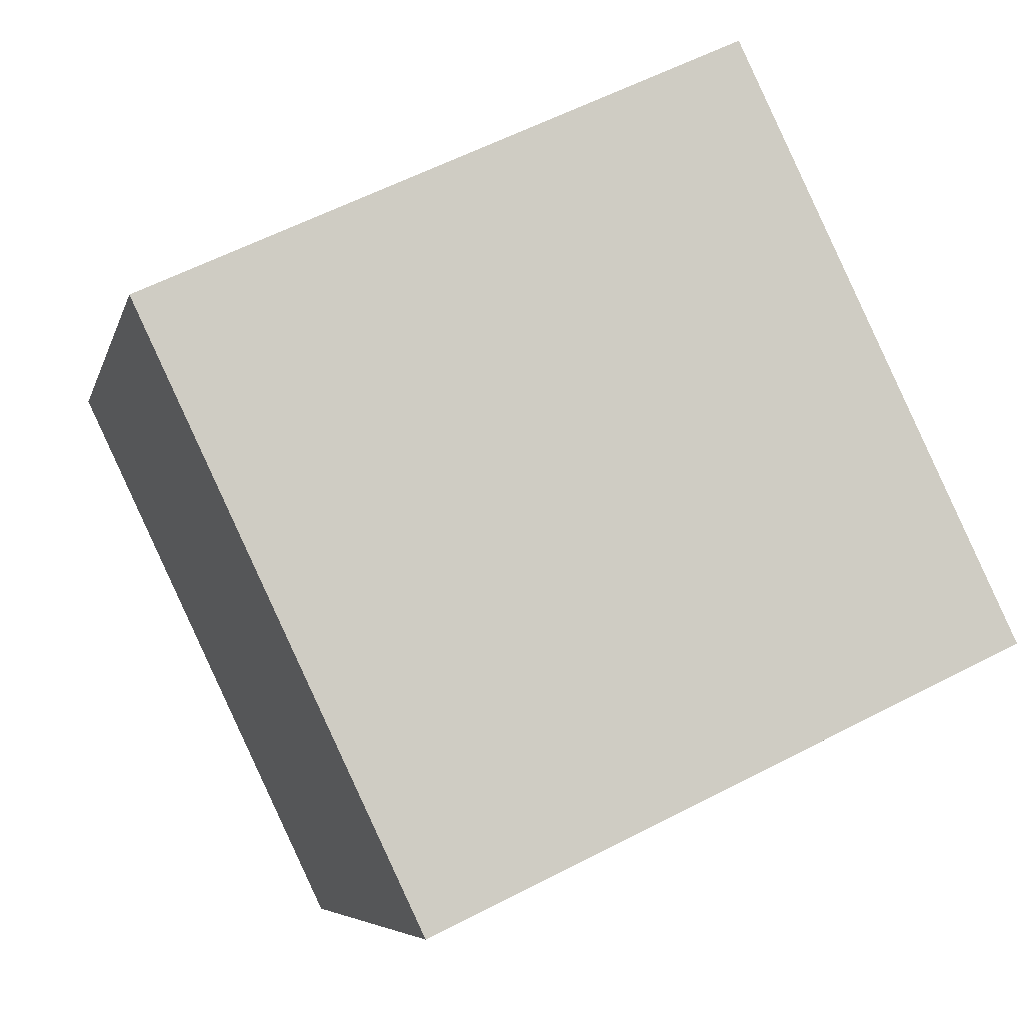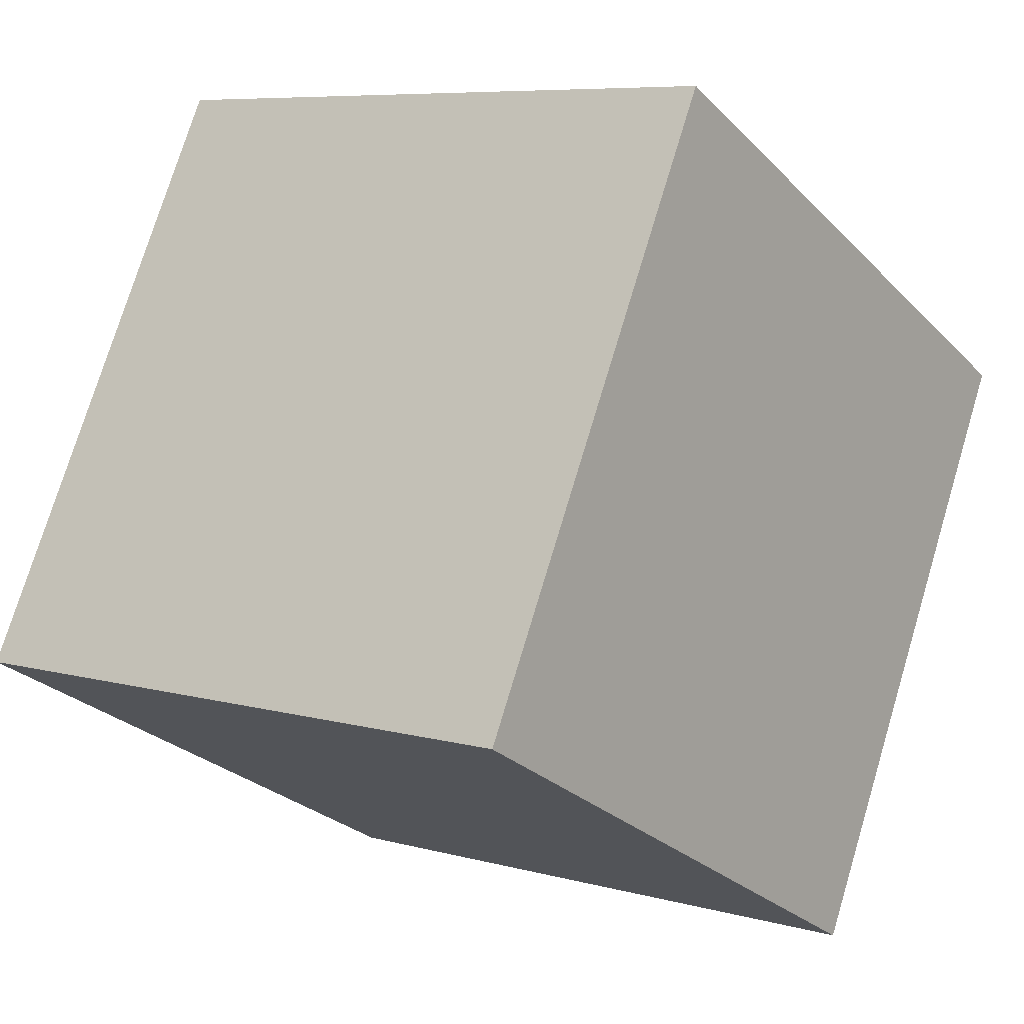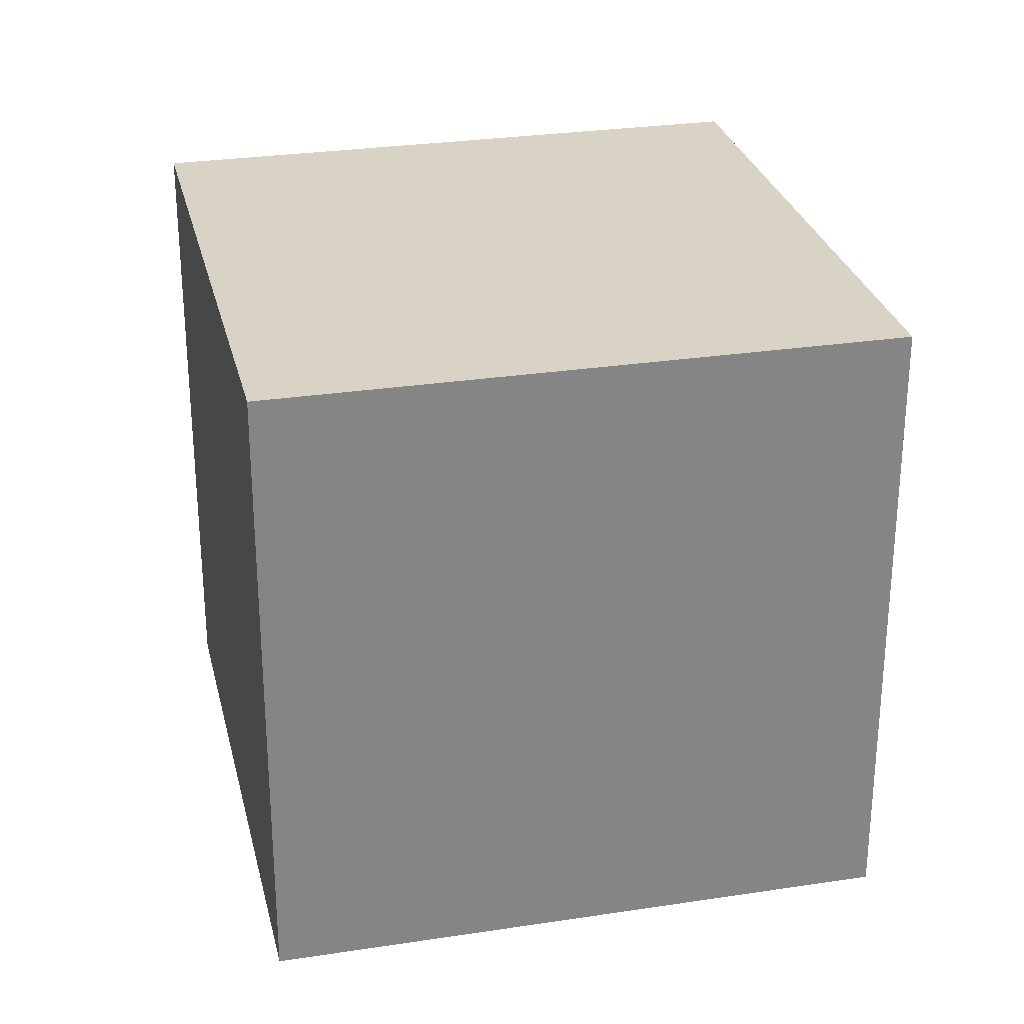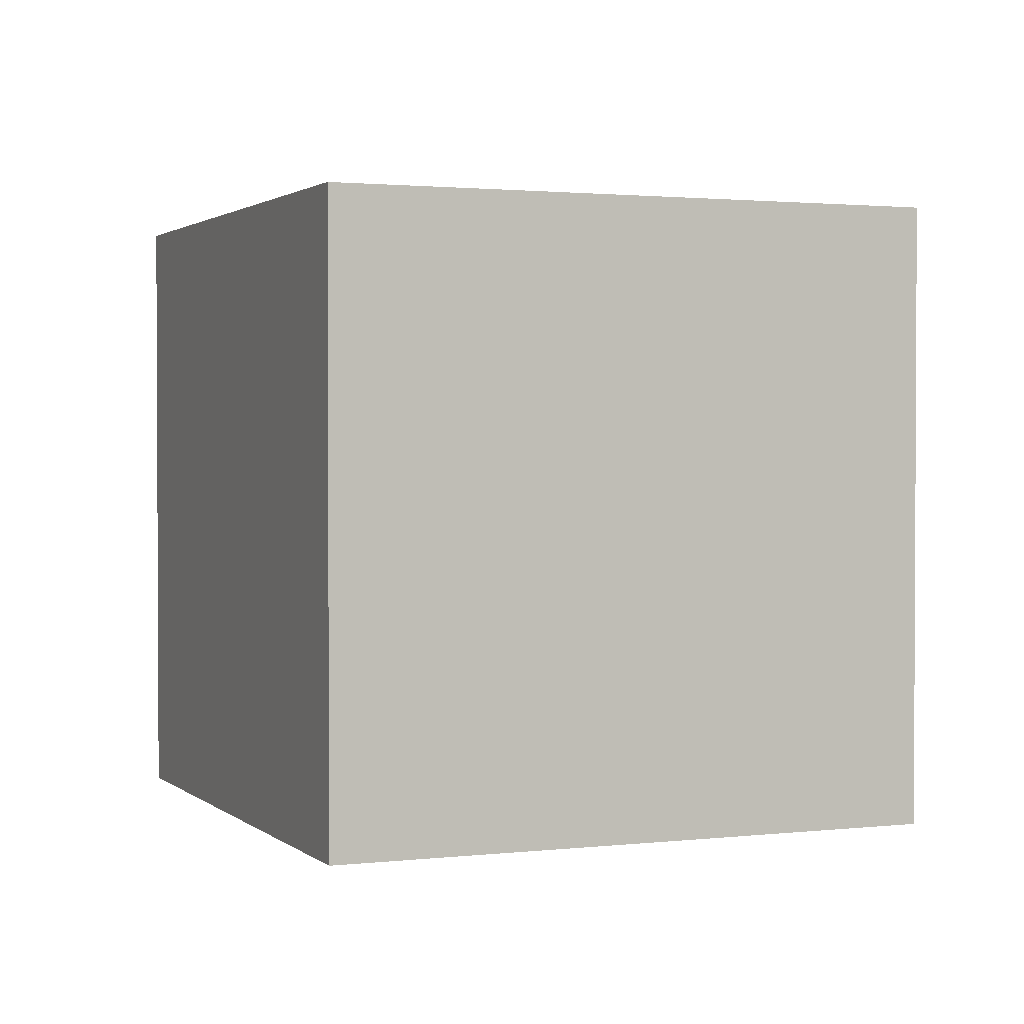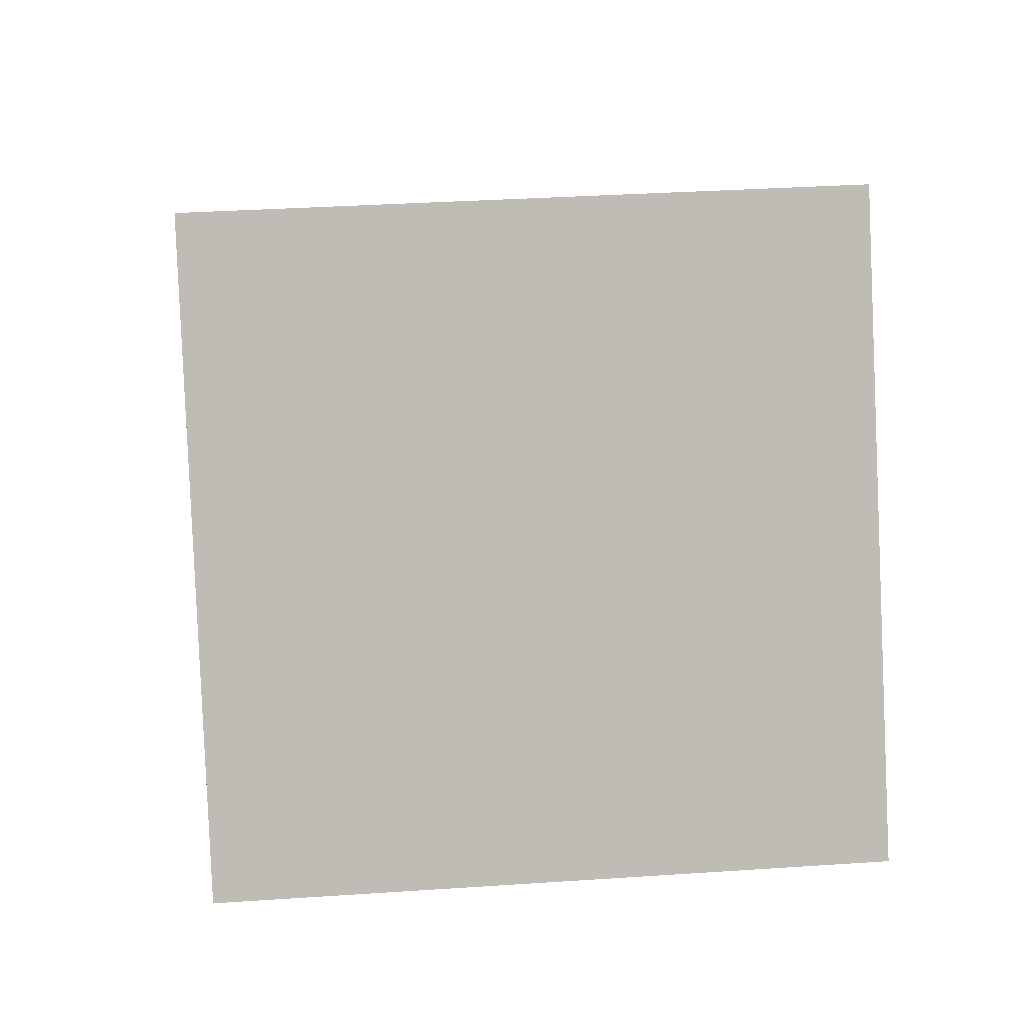
<metadata>
{"format":"obj","ext":"obj","renderer":"f3d","projection":"perspective","resolution":1024,"background":"white","views":[{"elev":58.7,"azim":-118.2,"up":"+Y"},{"elev":7.4,"azim":128.3,"up":"+Y"},{"elev":28.3,"azim":14.8,"up":"+Z"},{"elev":1.7,"azim":-84.9,"up":"+Z"},{"elev":33.4,"azim":84.7,"up":"+Y"}]}
</metadata>
<code>
v 0.7902 0.4263 -0.3565
v 0.7902 0.4263 0.0435
v 0.4363 0.2398 0.0435
v 0.7902 0.4263 -0.3565
v 0.4363 0.2398 0.0435
v 0.4363 0.2398 -0.3565
v 0.6037 0.7802 -0.3565
v 0.2498 0.5937 -0.3565
v 0.2498 0.5937 0.0435
v 0.6037 0.7802 -0.3565
v 0.2498 0.5937 0.0435
v 0.6037 0.7802 0.0435
v 0.7902 0.4263 -0.3565
v 0.6037 0.7802 -0.3565
v 0.6037 0.7802 0.0435
v 0.7902 0.4263 -0.3565
v 0.6037 0.7802 0.0435
v 0.7902 0.4263 0.0435
v 0.7902 0.4263 0.0435
v 0.6037 0.7802 0.0435
v 0.2498 0.5937 0.0435
v 0.7902 0.4263 0.0435
v 0.2498 0.5937 0.0435
v 0.4363 0.2398 0.0435
v 0.4363 0.2398 0.0435
v 0.2498 0.5937 0.0435
v 0.2498 0.5937 -0.3565
v 0.4363 0.2398 0.0435
v 0.2498 0.5937 -0.3565
v 0.4363 0.2398 -0.3565
v 0.6037 0.7802 -0.3565
v 0.7902 0.4263 -0.3565
v 0.4363 0.2398 -0.3565
v 0.6037 0.7802 -0.3565
v 0.4363 0.2398 -0.3565
v 0.2498 0.5937 -0.3565
f 1 2 3
f 4 5 6
f 7 8 9
f 10 11 12
f 13 14 15
f 16 17 18
f 19 20 21
f 22 23 24
f 25 26 27
f 28 29 30
f 31 32 33
f 34 35 36

</code>
